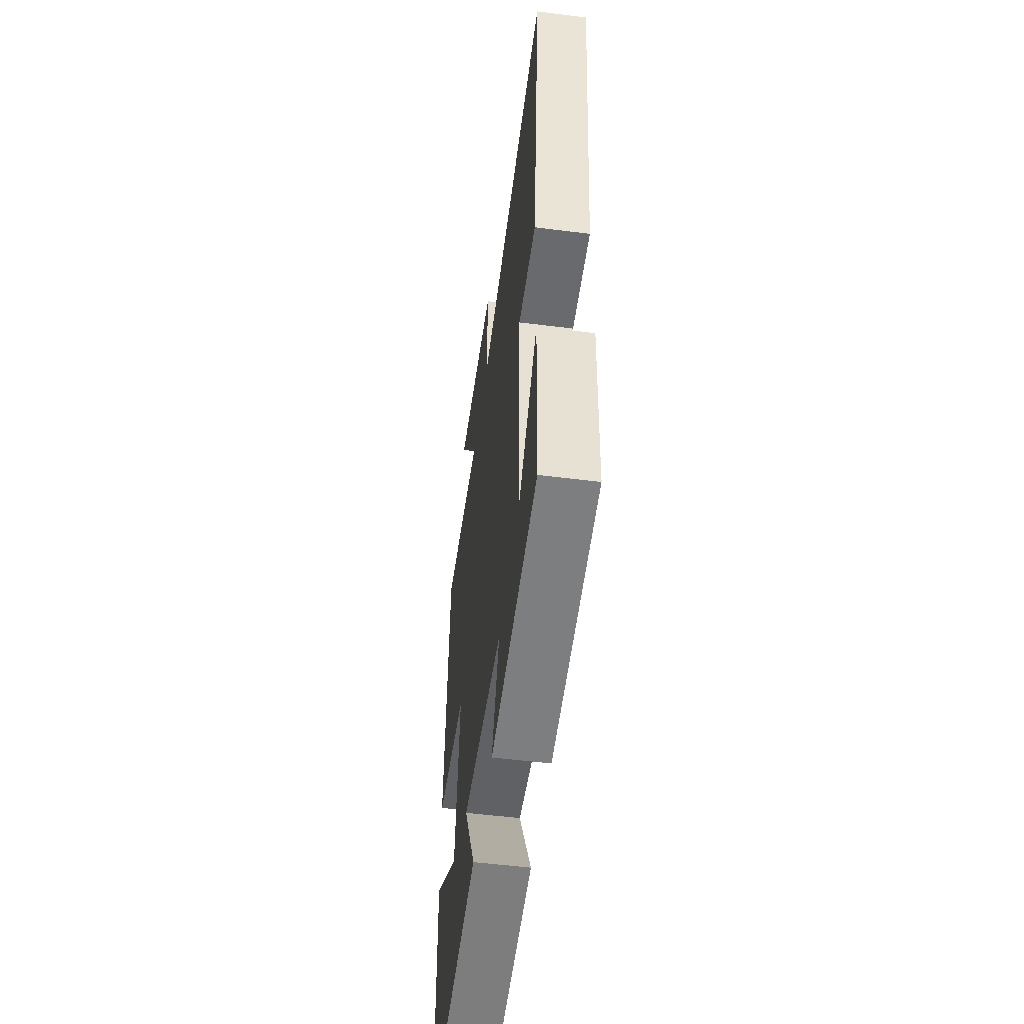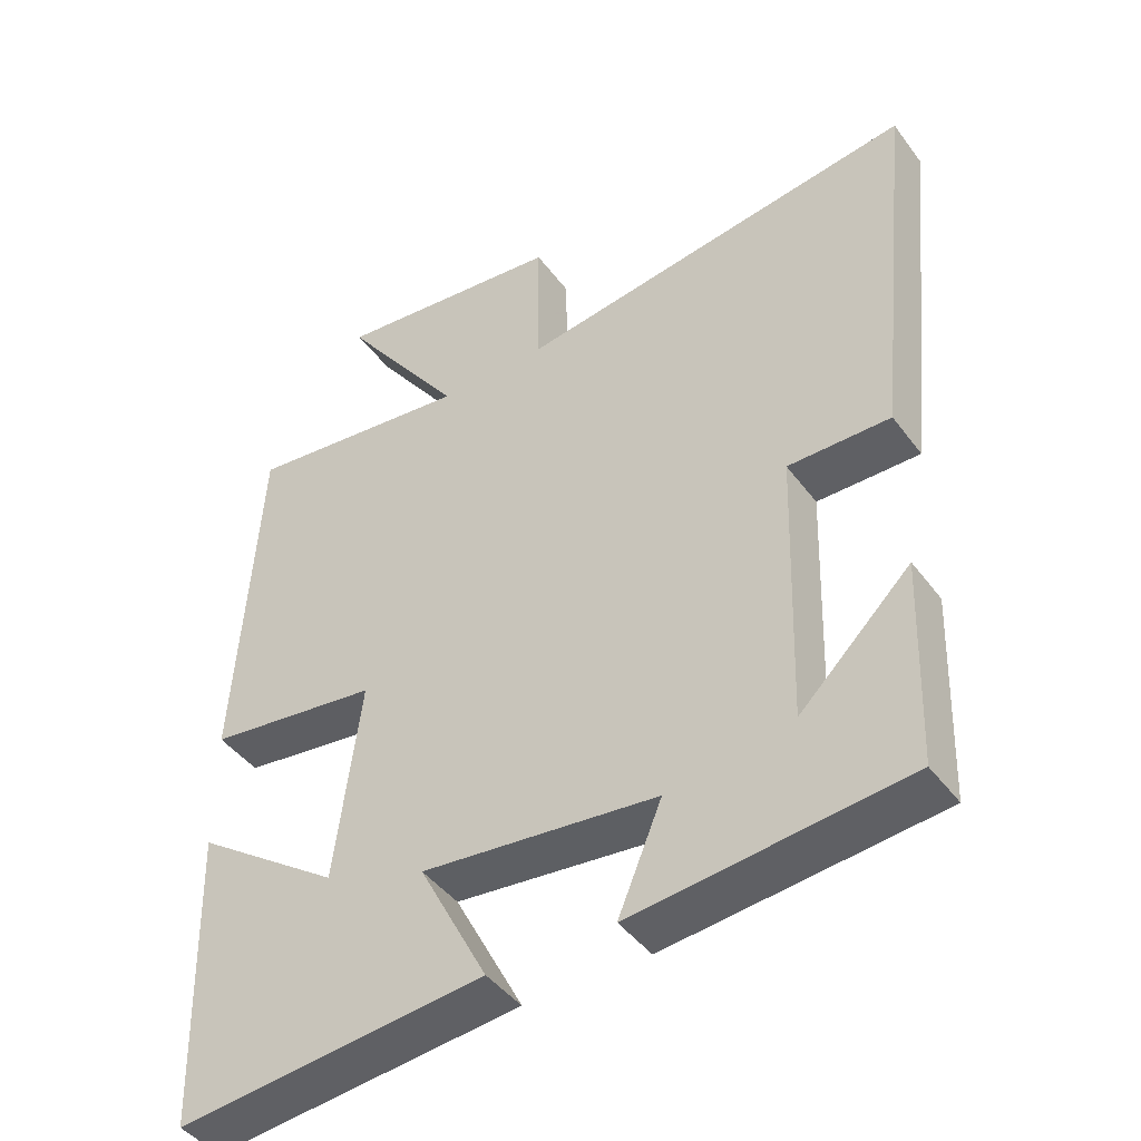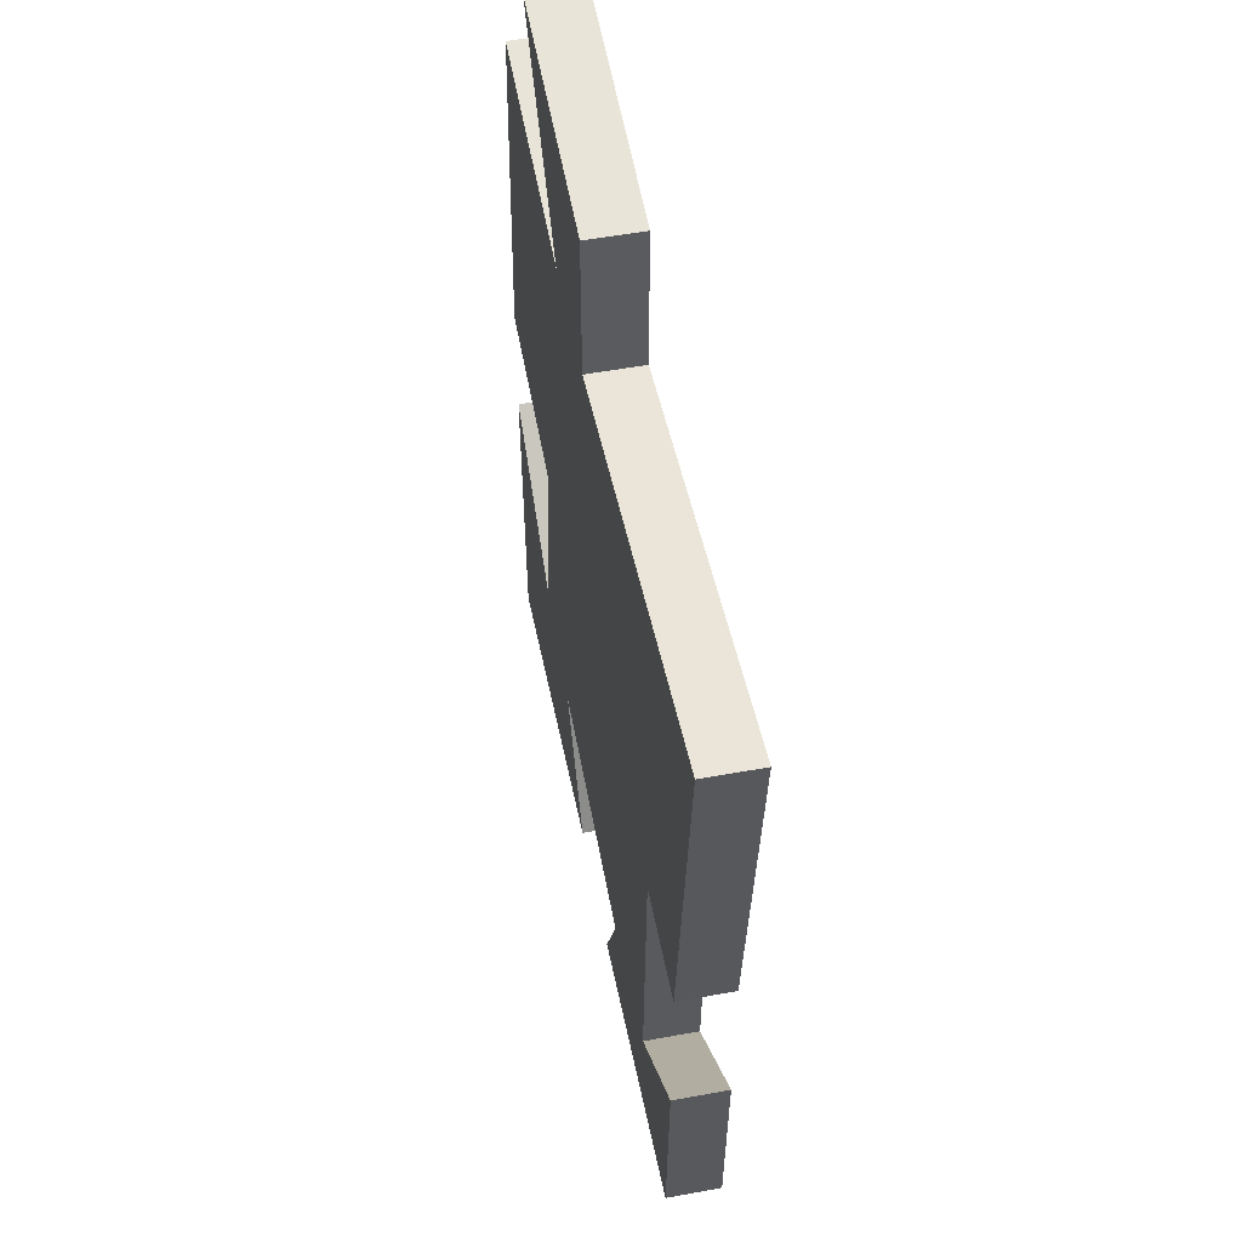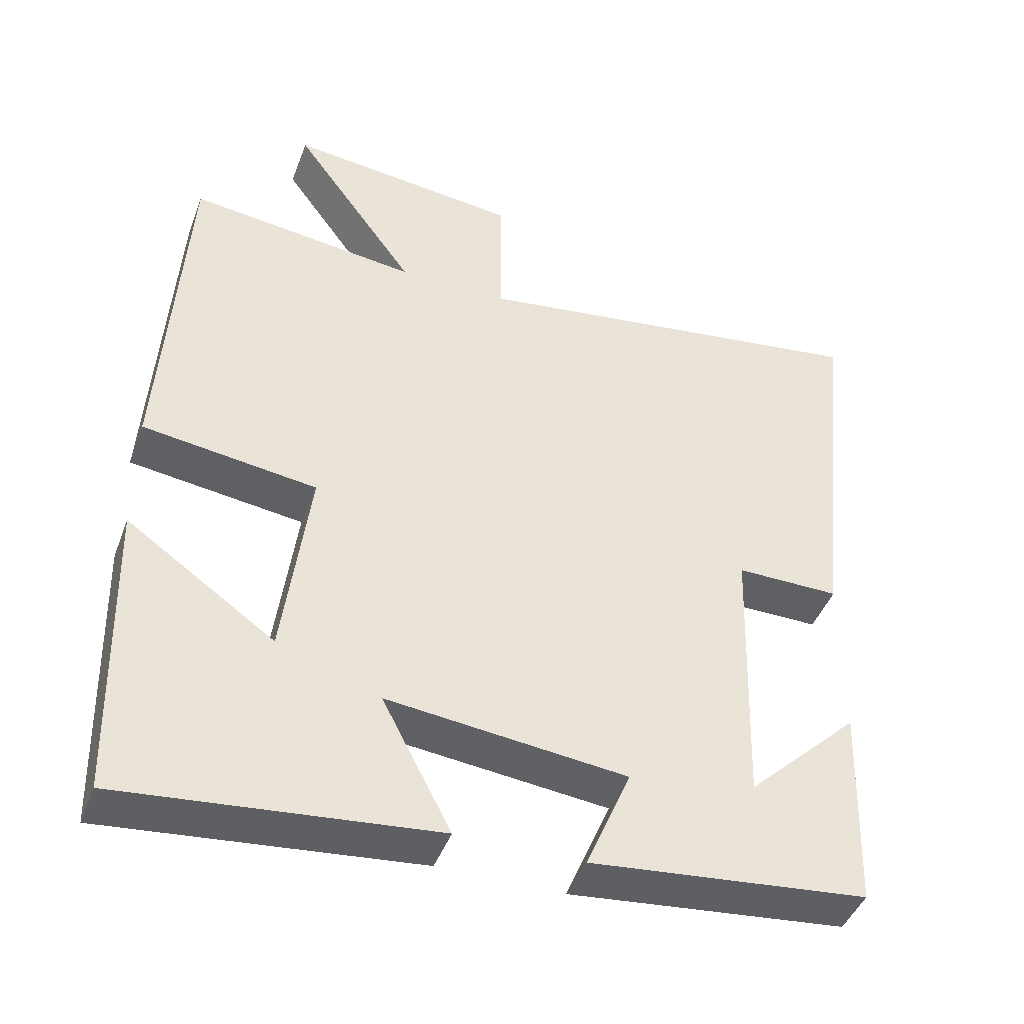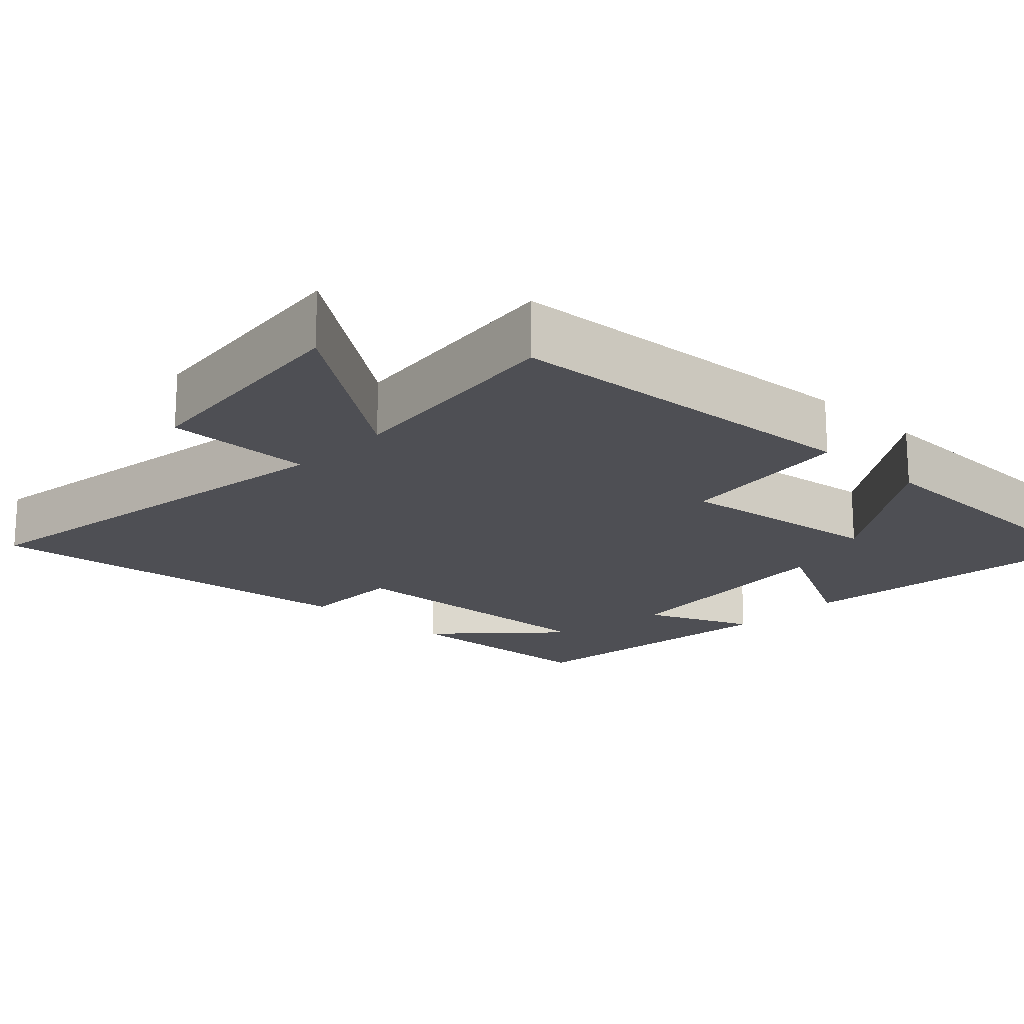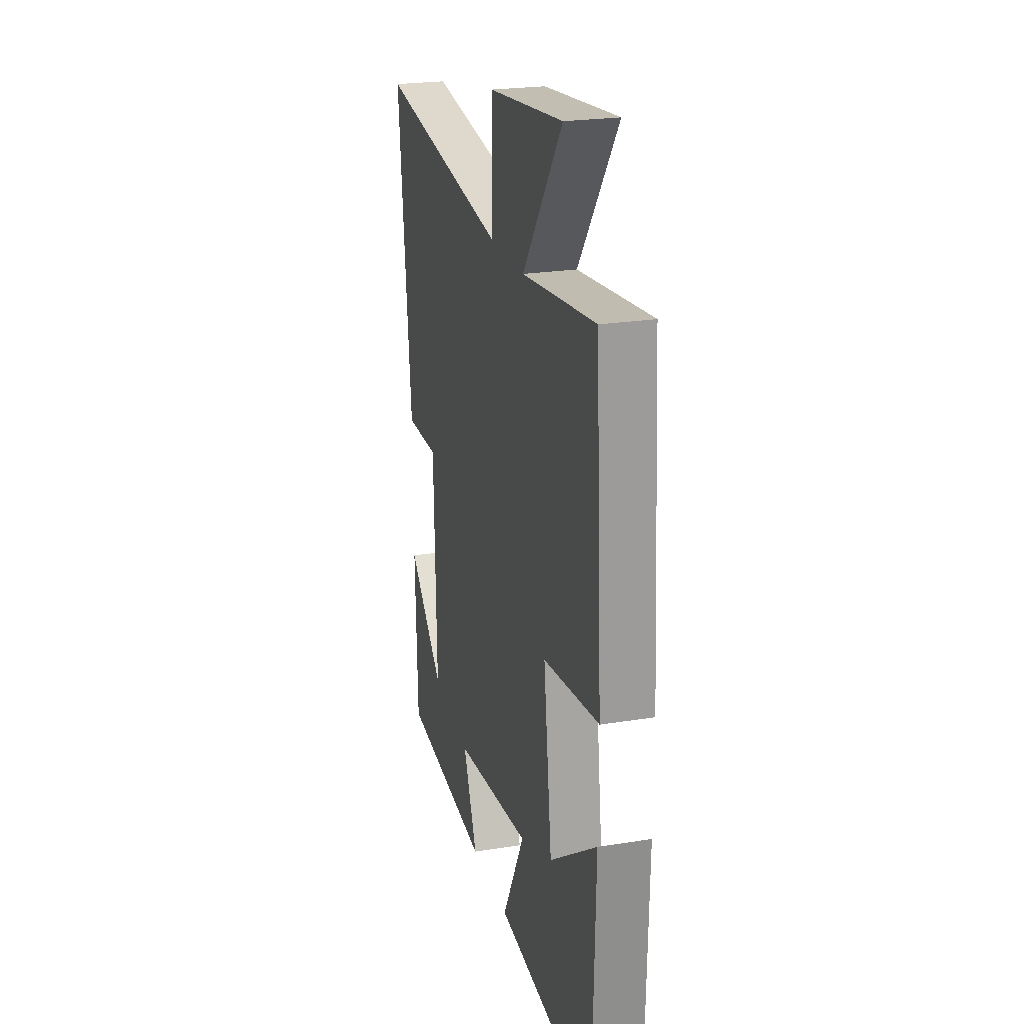
<metadata>
{"format":"obj","ext":"obj","renderer":"f3d","projection":"perspective","resolution":1024,"background":"white","views":[{"elev":-53.4,"azim":-97.7,"up":"+Z"},{"elev":-44.1,"azim":-146.0,"up":"+Z"},{"elev":54.2,"azim":-101.0,"up":"+Z"},{"elev":-44.2,"azim":160.1,"up":"+Z"},{"elev":-18.3,"azim":46.4,"up":"+Y"},{"elev":23.6,"azim":74.8,"up":"+Z"}]}
</metadata>
<code>
v -0.49 0.07 -0.461
v -0.5 0.07 -0.176
v -0.346 0.07 -0.325
v -0.358 0.07 0.059
v -0.5 0.07 0.058
v -0.555 0.07 0.58
v 0.002 0.07 0.5
v 0.003 0.07 0.698
v 0.323 0.07 0.734
v 0.154 0.07 0.5
v 0.469 0.07 0.538
v 0.5 0.07 0.045
v 0.261 0.07 0.013
v 0.297 0.07 -0.267
v 0.5 0.07 -0.125
v 0.489 0.07 -0.543
v 0.061 0.07 -0.5
v 0.156 0.07 -0.318
v -0.172 0.07 -0.354
v -0.111 0.07 -0.5
v -0.49 0 -0.461
v -0.5 0 -0.176
v -0.346 0 -0.325
v -0.358 0 0.059
v -0.5 0 0.058
v -0.555 0 0.58
v 0.002 0 0.5
v 0.003 0 0.698
v 0.323 0 0.734
v 0.154 0 0.5
v 0.469 0 0.538
v 0.5 0 0.045
v 0.261 0 0.013
v 0.297 0 -0.267
v 0.5 0 -0.125
v 0.489 0 -0.543
v 0.061 0 -0.5
v 0.156 0 -0.318
v -0.172 0 -0.354
v -0.111 0 -0.5
f 19 20 1
f 16 17 18
f 14 15 16
f 14 16 18
f 13 14 18 19
f 10 11 12 13
f 7 8 9 10
f 7 10 13 19
f 4 5 6 7
f 3 4 7 19
f 1 2 3
f 1 3 19
f 21 40 39
f 38 37 36
f 36 35 34
f 38 36 34
f 39 38 34 33
f 33 32 31 30
f 30 29 28 27
f 39 33 30 27
f 27 26 25 24
f 39 27 24 23
f 23 22 21
f 39 23 21
f 1 21 22 2
f 2 22 23 3
f 3 23 24 4
f 4 24 25 5
f 5 25 26 6
f 6 26 27 7
f 7 27 28 8
f 8 28 29 9
f 9 29 30 10
f 10 30 31 11
f 11 31 32 12
f 12 32 33 13
f 13 33 34 14
f 14 34 35 15
f 15 35 36 16
f 16 36 37 17
f 17 37 38 18
f 18 38 39 19
f 19 39 40 20
f 20 40 21 1

</code>
